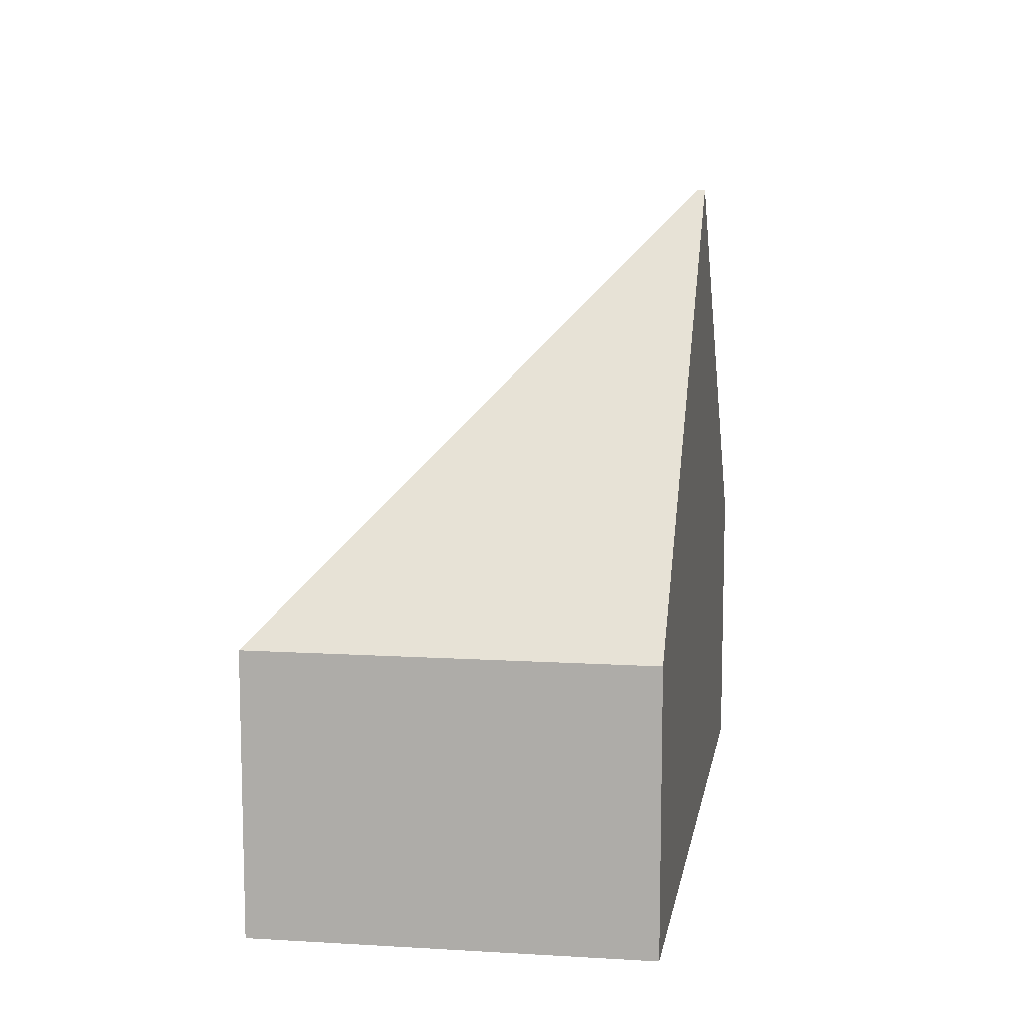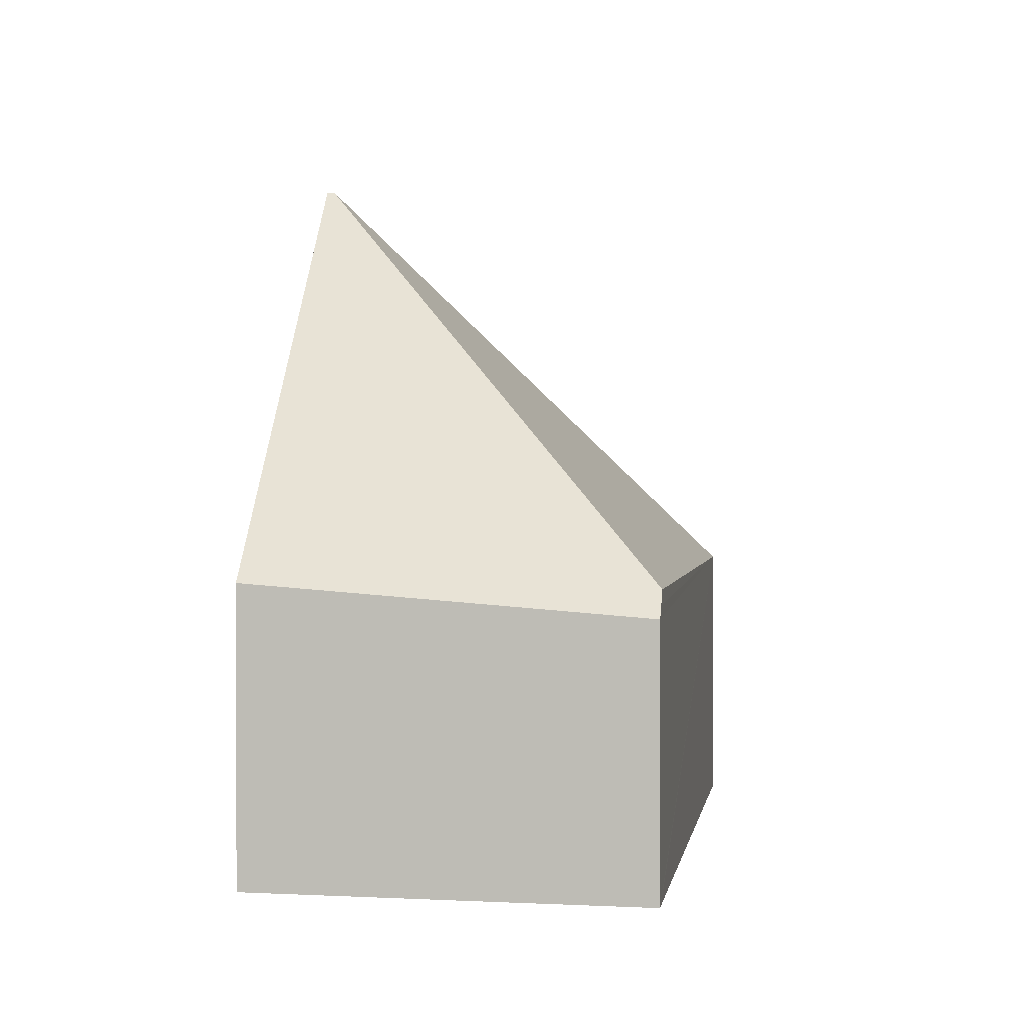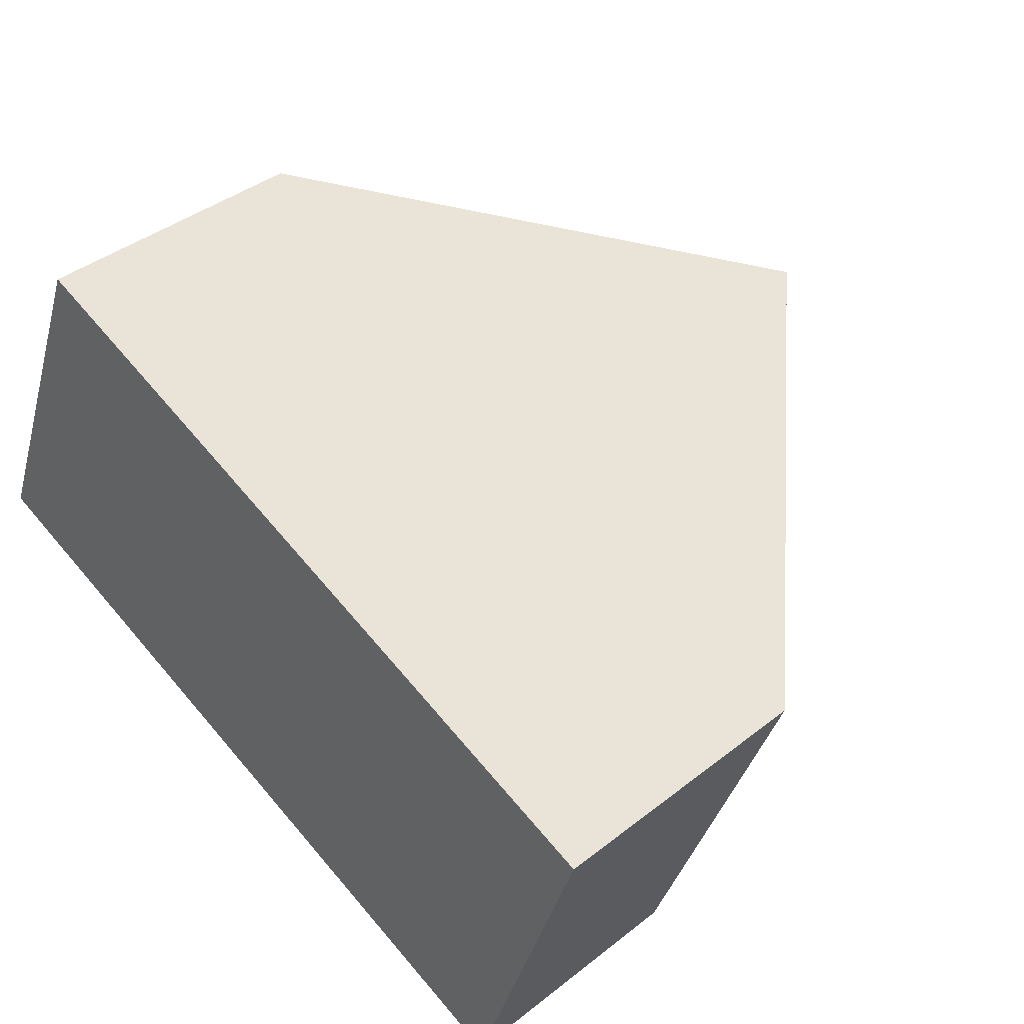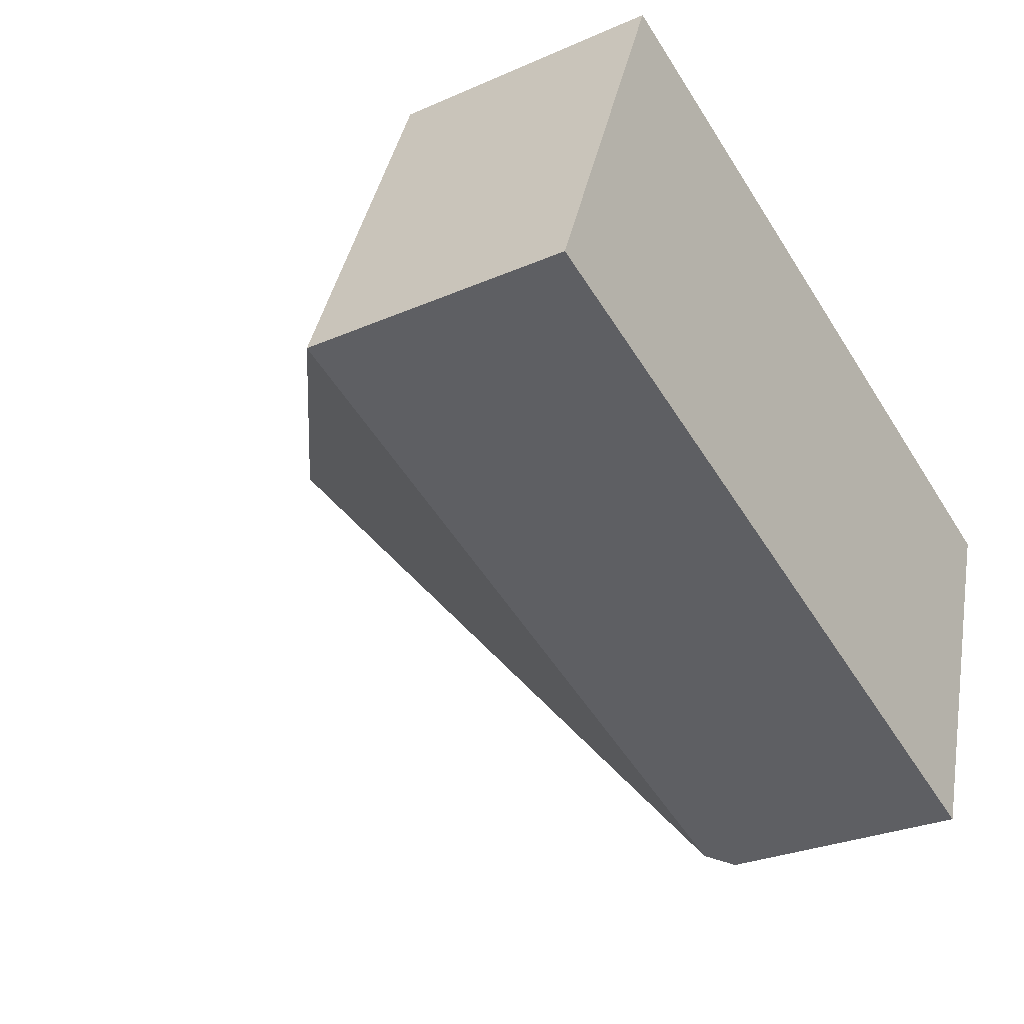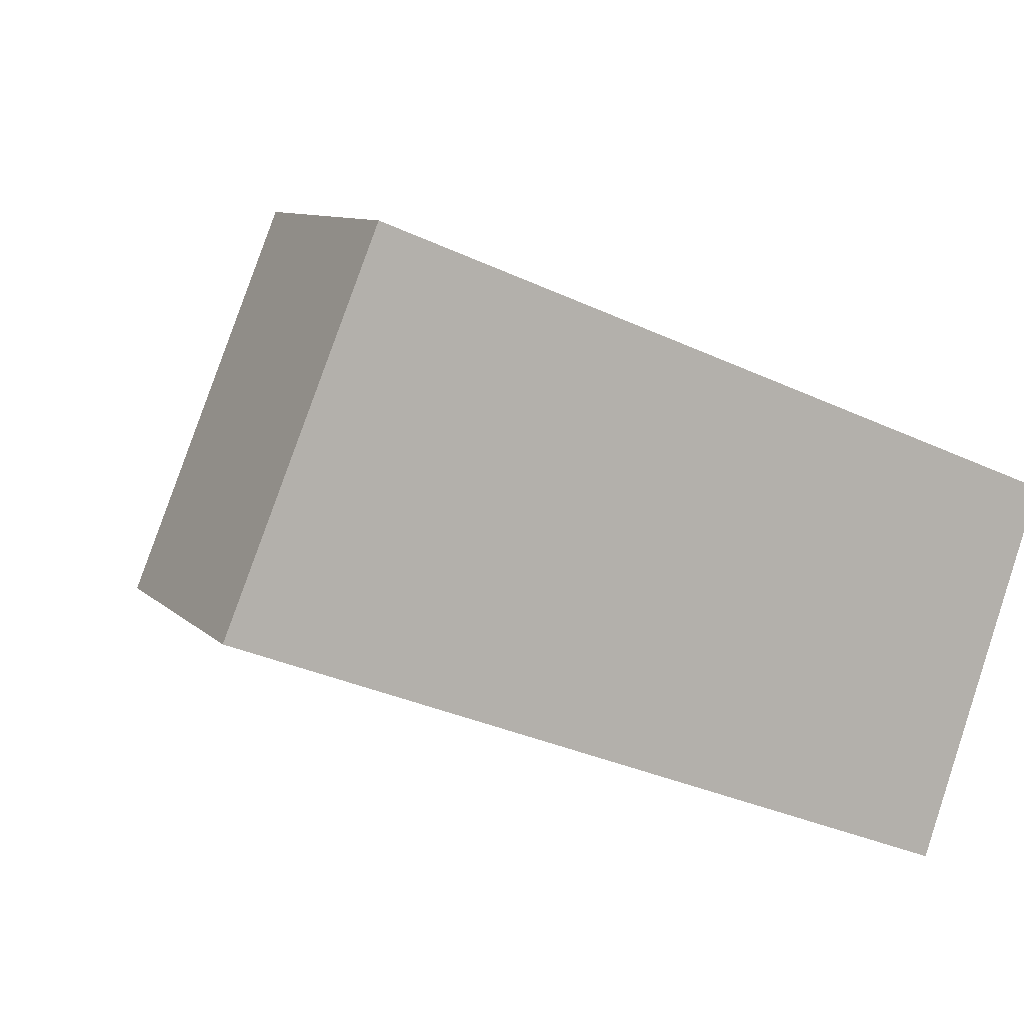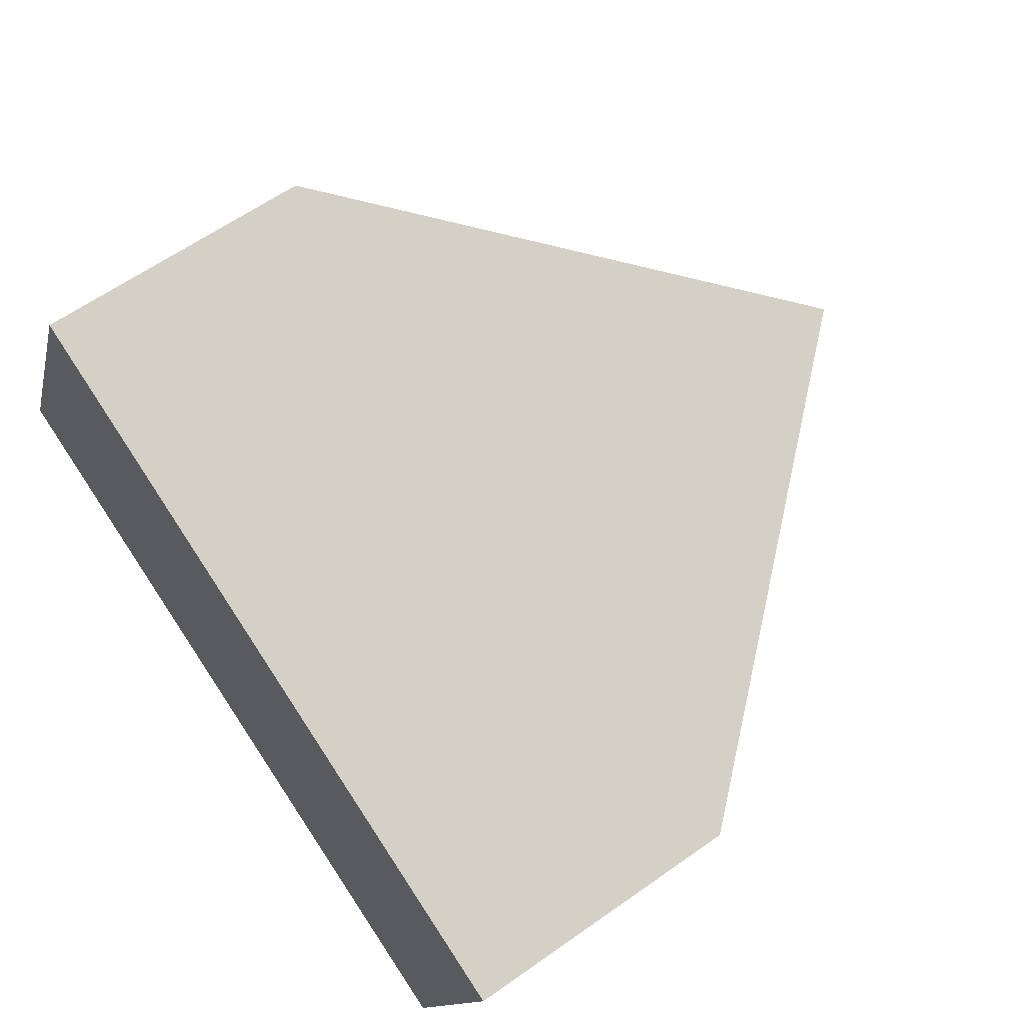
<metadata>
{"format":"obj","ext":"obj","renderer":"f3d","projection":"perspective","resolution":1024,"background":"white","views":[{"elev":11.1,"azim":-59.3,"up":"+Y"},{"elev":1.1,"azim":119.6,"up":"+Y"},{"elev":39.8,"azim":45.8,"up":"+Z"},{"elev":-28.0,"azim":-56.2,"up":"+Z"},{"elev":9.1,"azim":-24.3,"up":"+Z"},{"elev":61.9,"azim":54.3,"up":"+Z"}]}
</metadata>
<code>
v  5.565 2.045 -2.167
v  6.022 2.045 -1.049
v  5.643 1.957 -2.197
v  5.472 2.15 -2.13
v  3.846 5.24 1.653
v  6.581 2.174 0.647
v  3.869 5.24 1.709
v  0 2.15 1.317e-16
v  1.135 2.15 2.779
v  5.643 1.345e-16 -2.197
v  5.565 1.327e-16 -2.167
v  0 0 0
v  5.472 1.304e-16 -2.13
v  1.135 -1.702e-16 2.779
v  3.869 -1.046e-16 1.709
v  6.581 -3.962e-17 0.647
v  6.022 6.423e-17 -1.049
g defaultobject
f 1 2 3
f 2 1 4
f 2 4 5
f 2 5 6
f 6 5 7
f 5 4 8
f 9 5 8
f 5 9 7
f 1 8 4
f 8 1 3
f 8 3 10
f 8 10 11
f 8 11 12
f 12 11 13
f 12 9 8
f 9 12 14
f 14 7 9
f 7 14 6
f 6 14 15
f 6 15 16
f 16 2 6
f 2 16 3
f 3 16 17
f 3 17 10
f 13 14 12
f 14 13 11
f 14 11 10
f 14 10 17
f 14 17 16
f 14 16 15

</code>
